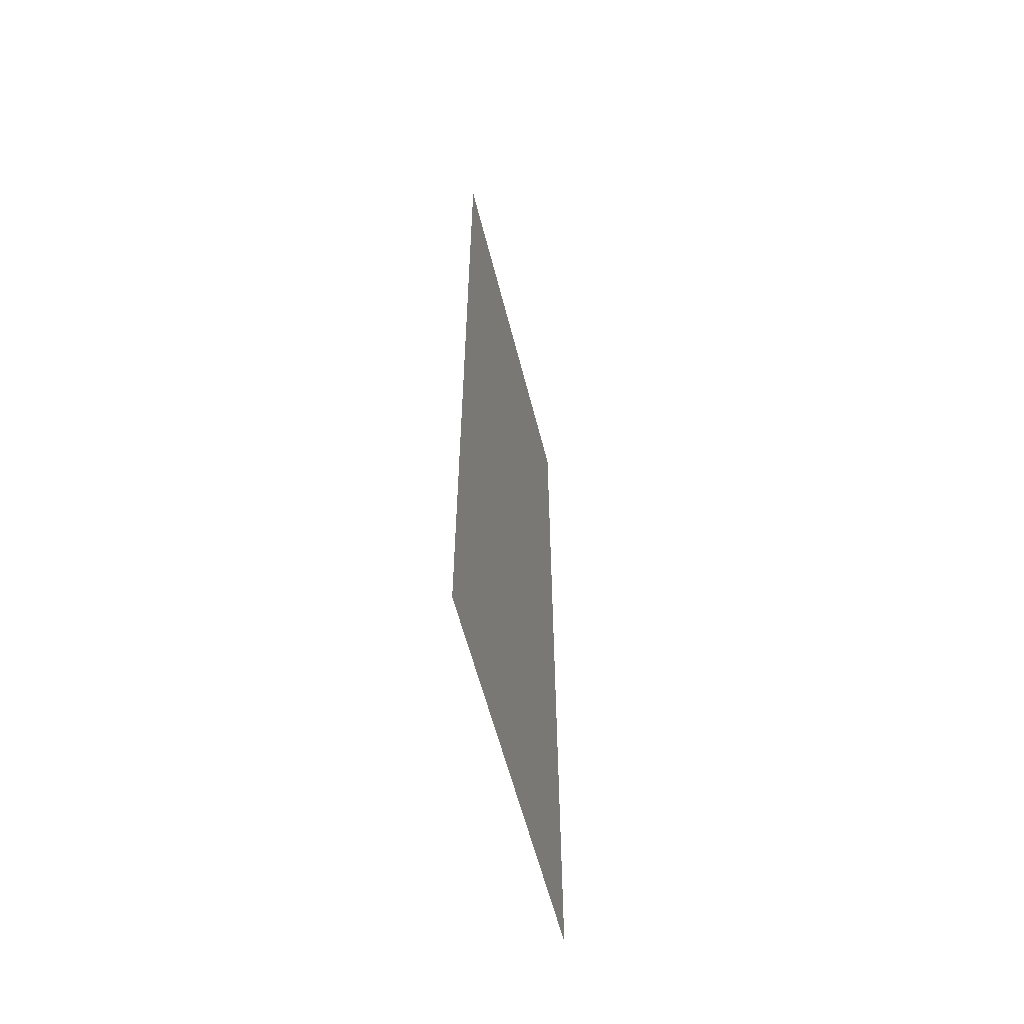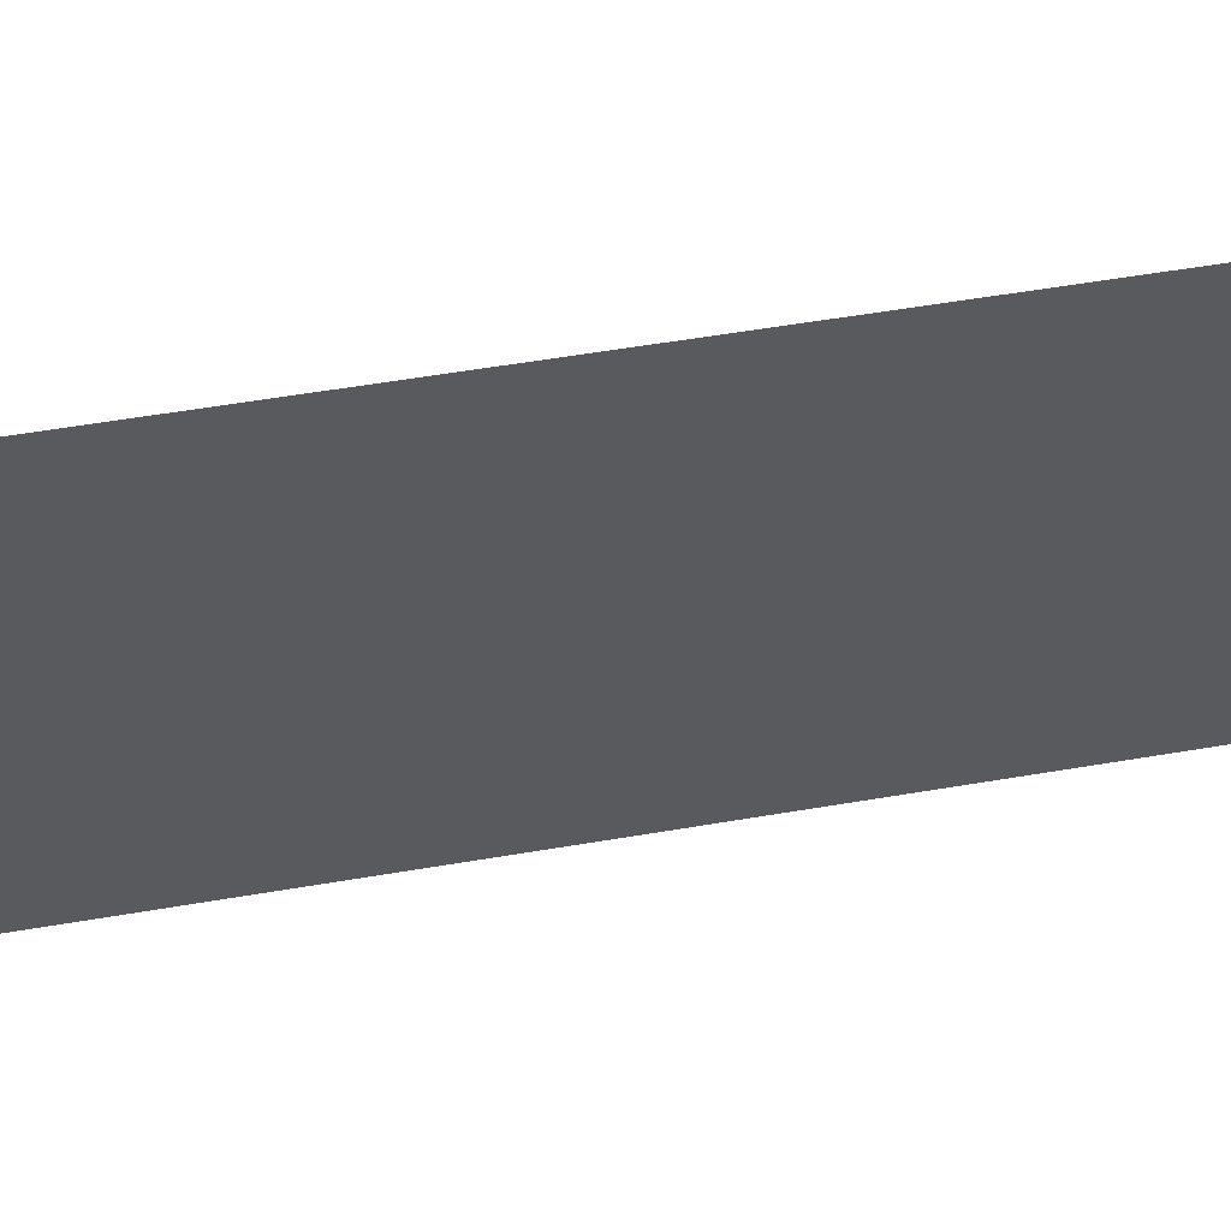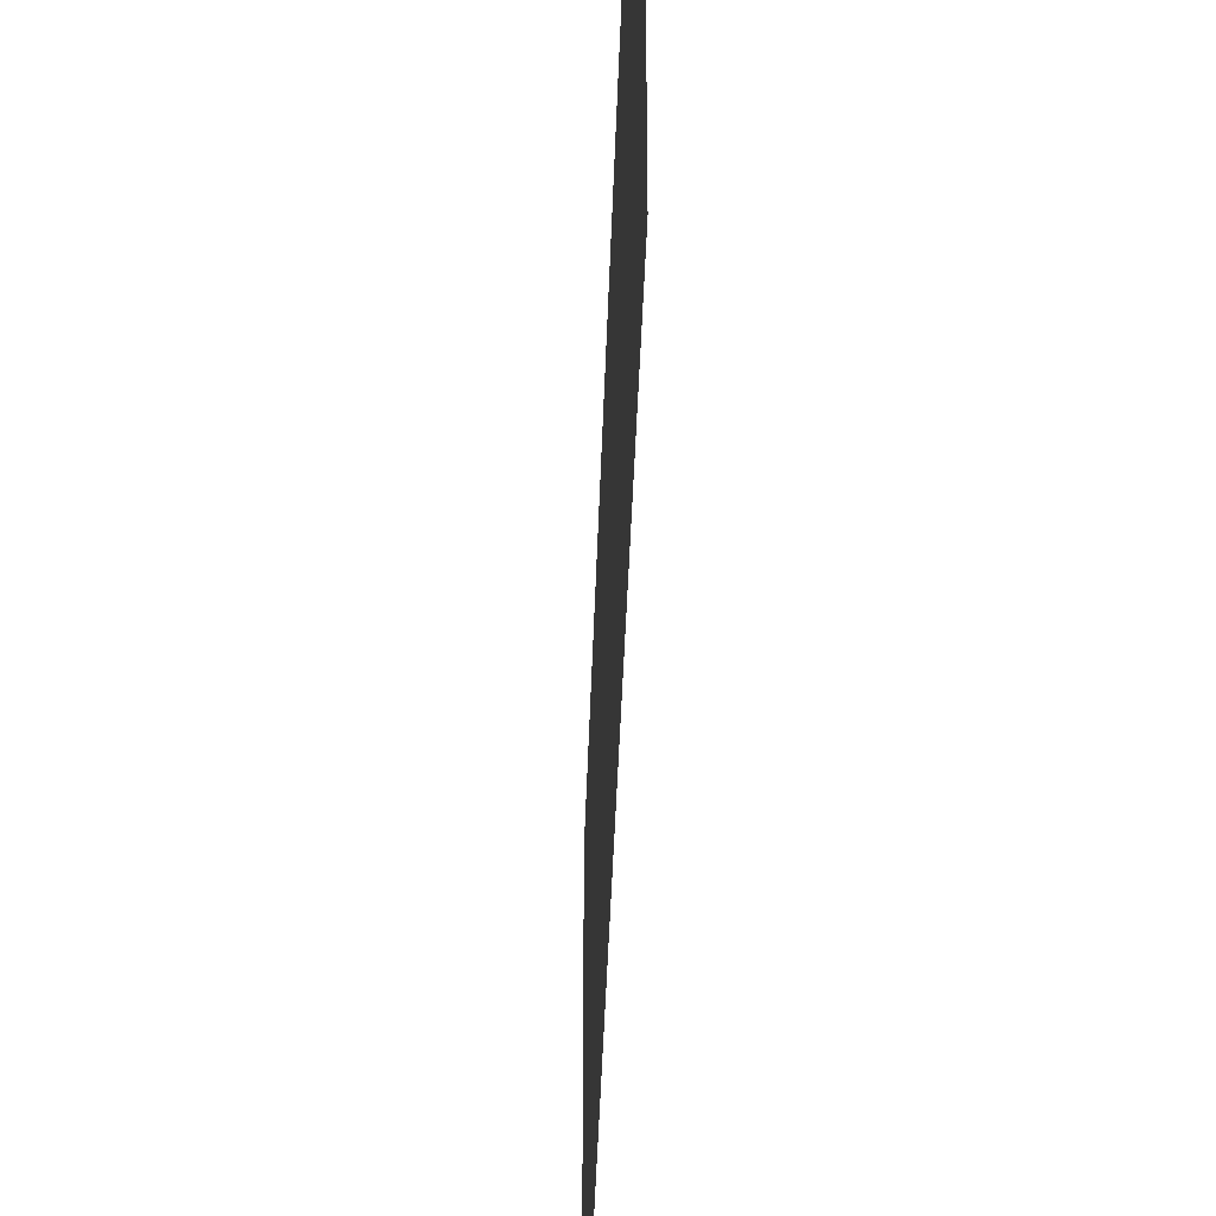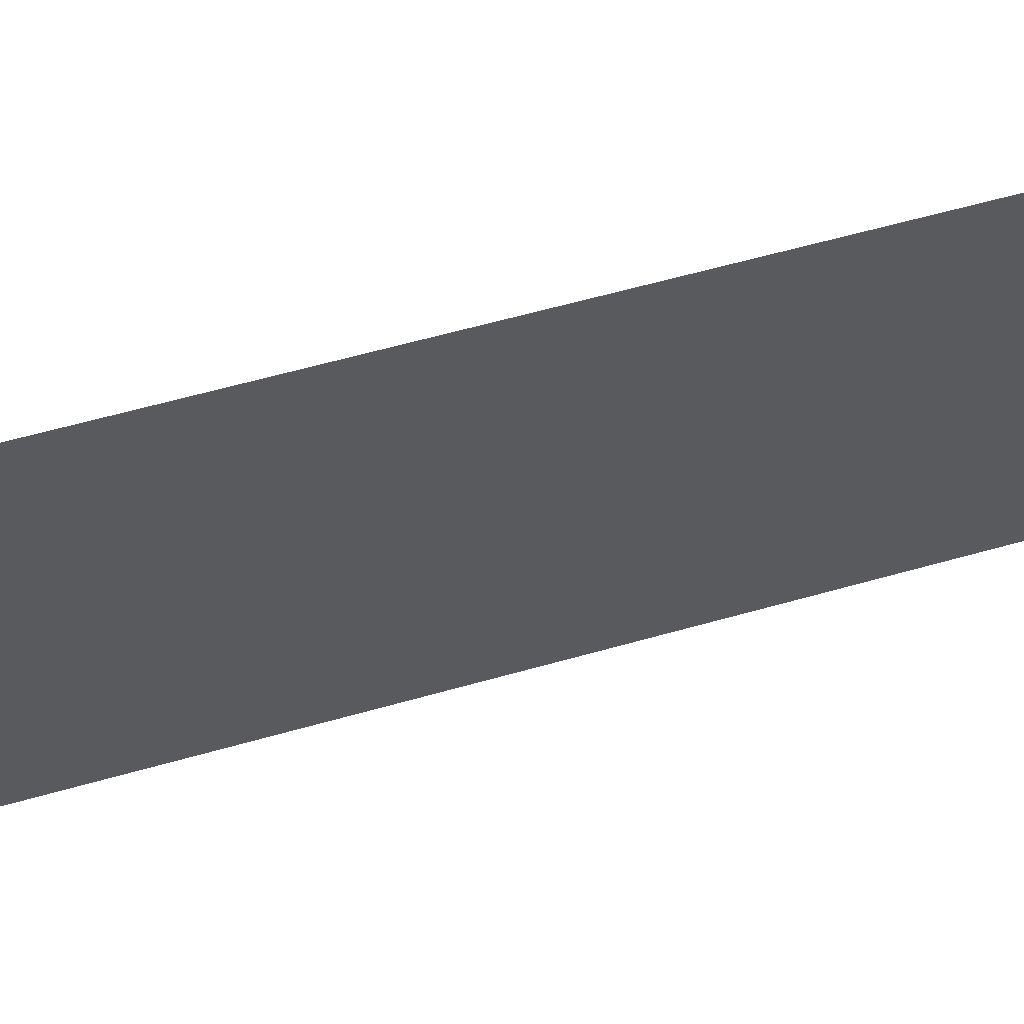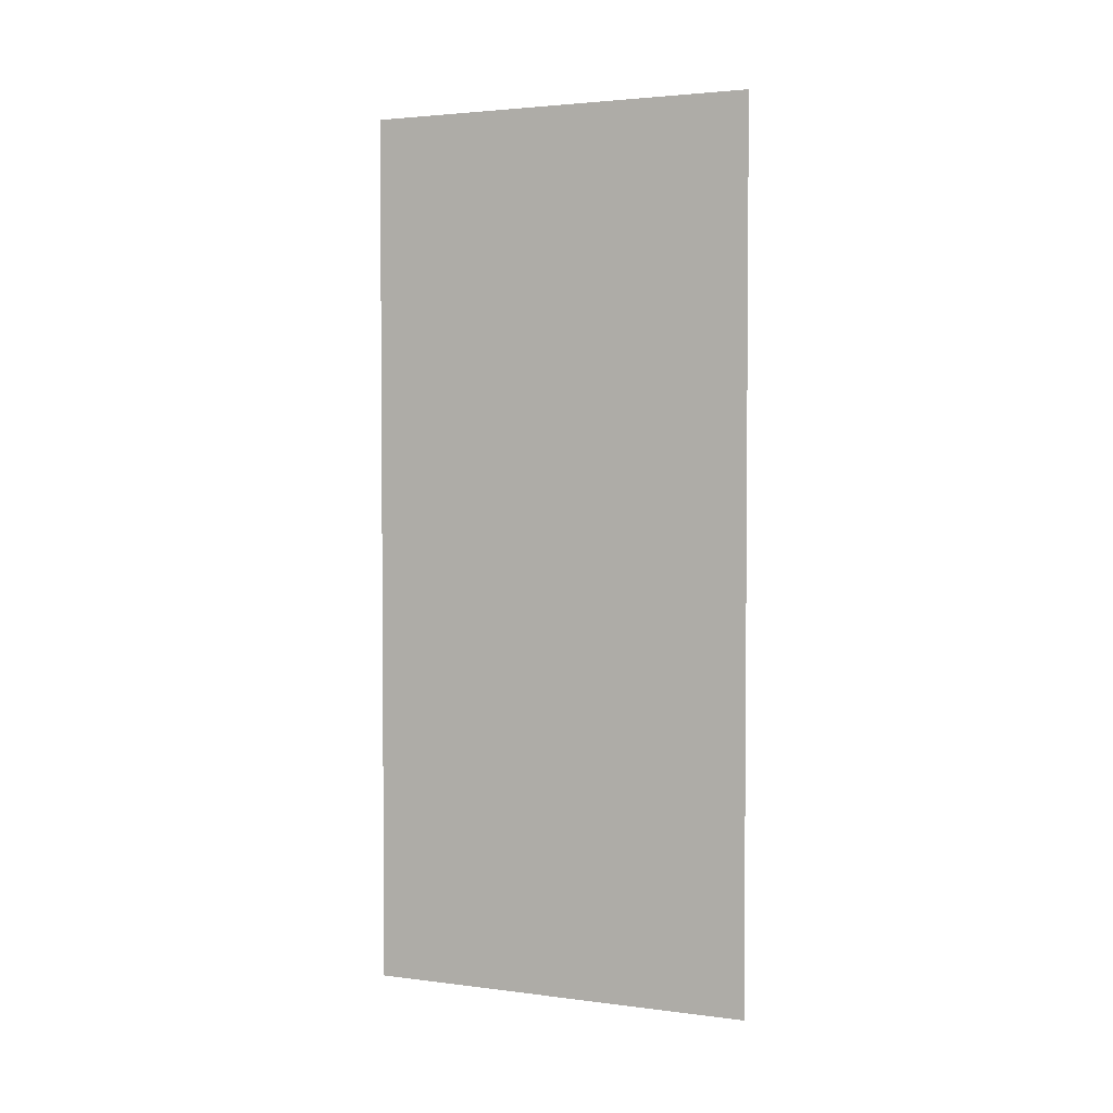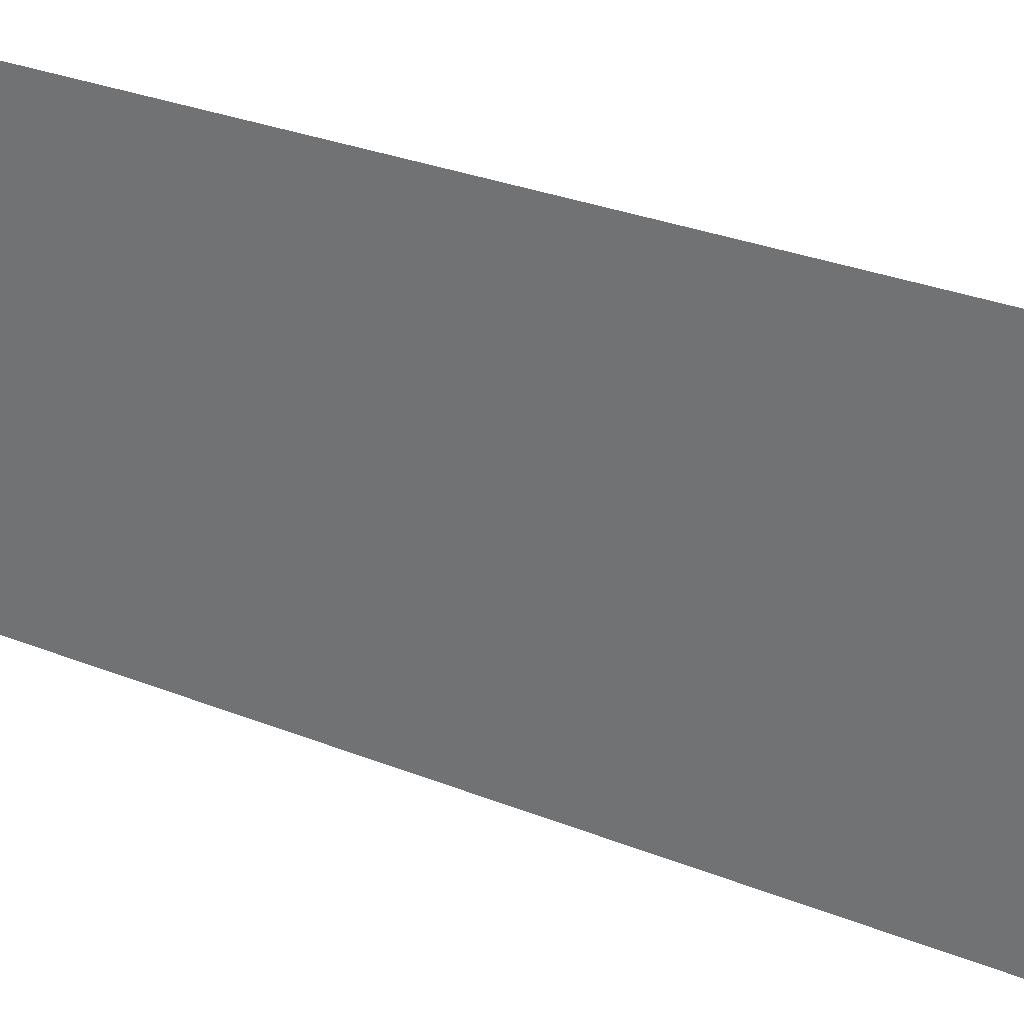
<metadata>
{"format":"obj","ext":"obj","renderer":"f3d","projection":"perspective","resolution":1024,"background":"white","views":[{"elev":-58.5,"azim":-165.9,"up":"+Y"},{"elev":55.6,"azim":79.8,"up":"+Z"},{"elev":-40.5,"azim":178.2,"up":"+Z"},{"elev":60.4,"azim":73.8,"up":"+Z"},{"elev":2.9,"azim":-66.1,"up":"+Y"},{"elev":29.8,"azim":120.4,"up":"+Z"}]}
</metadata>
<code>
o Plane.003
v -0.7053 0.7228 -5.431
v -0.7053 0.7228 -5.596
v -0.7053 1.093 -5.431
v -0.7053 1.093 -5.596
f 2 3 1
f 2 4 3

</code>
